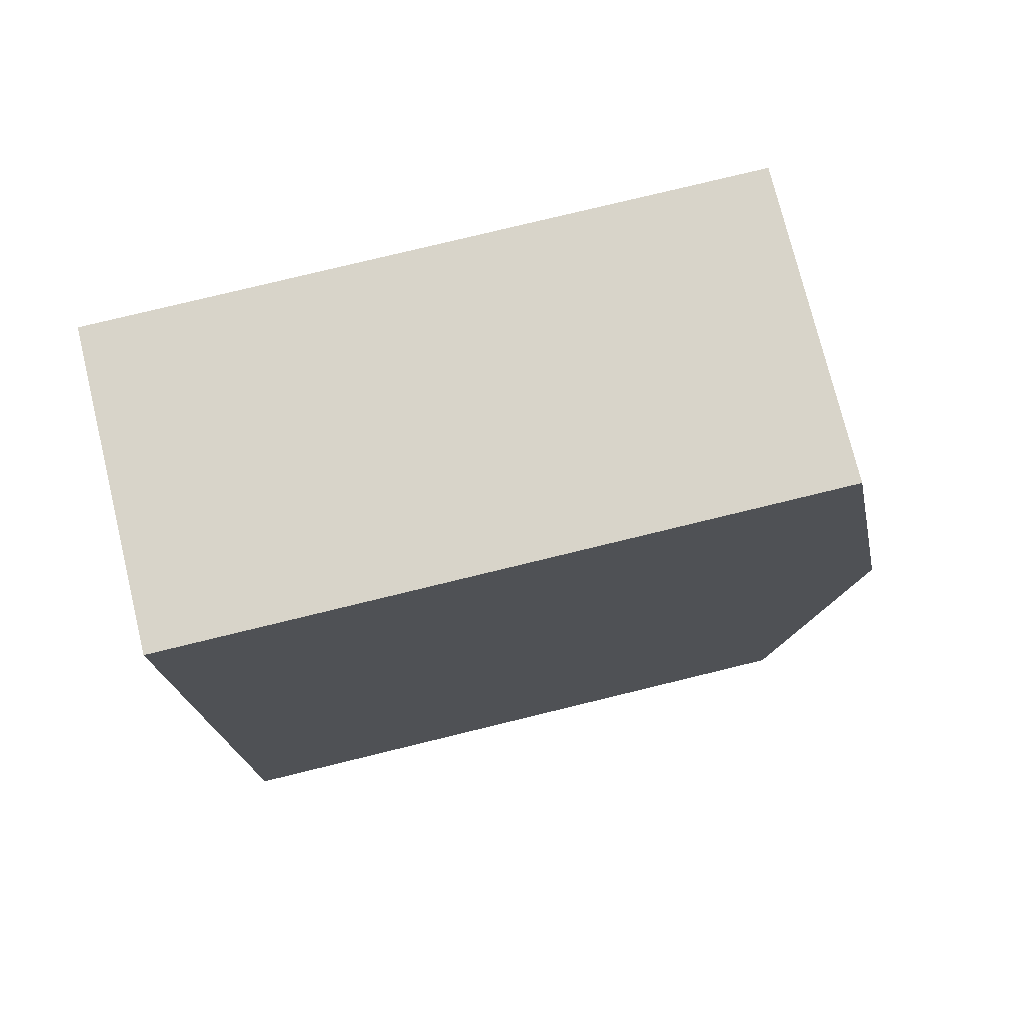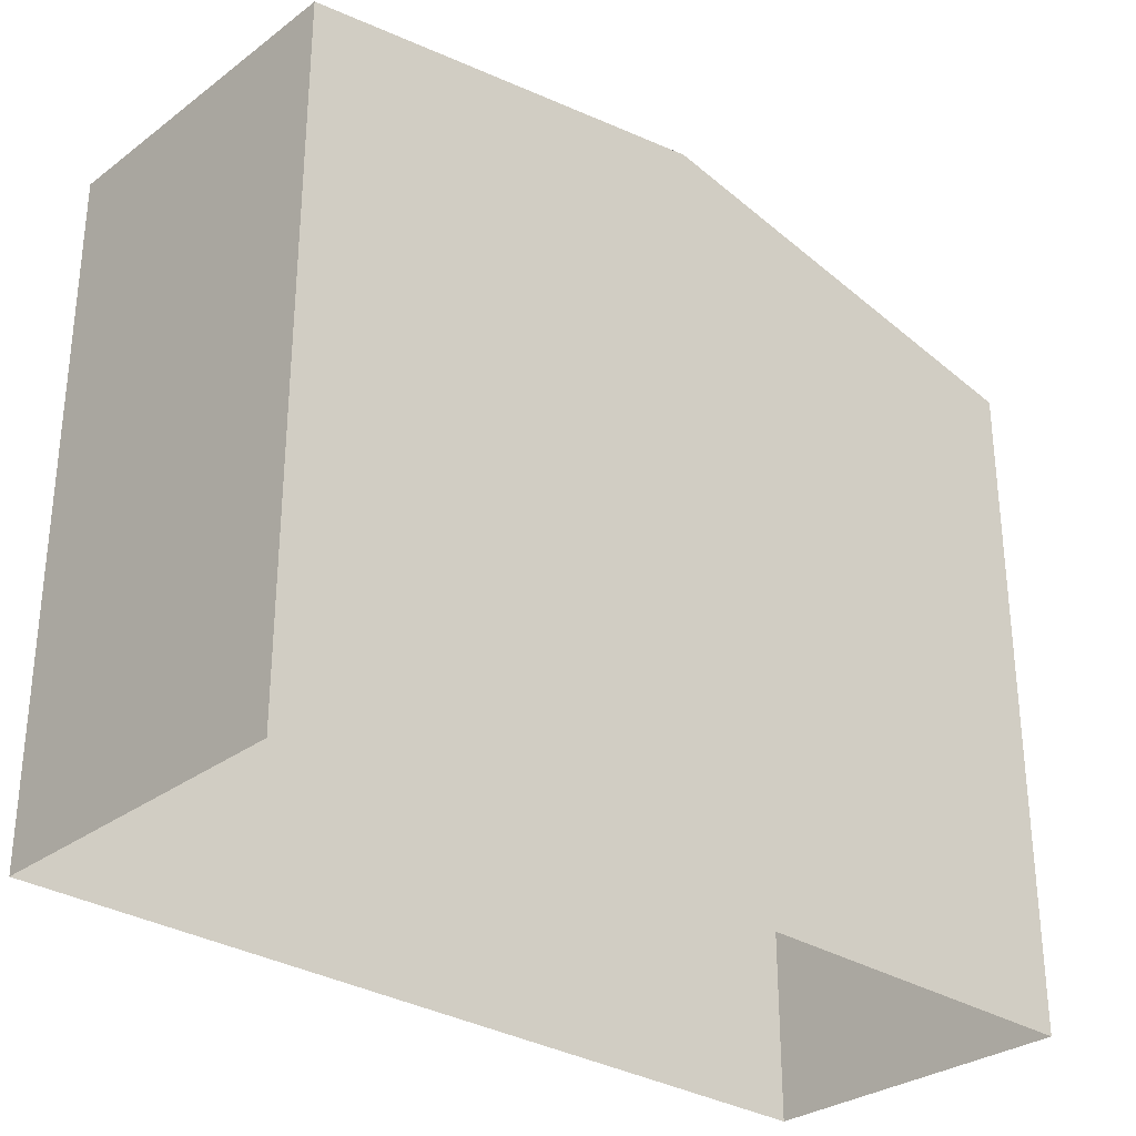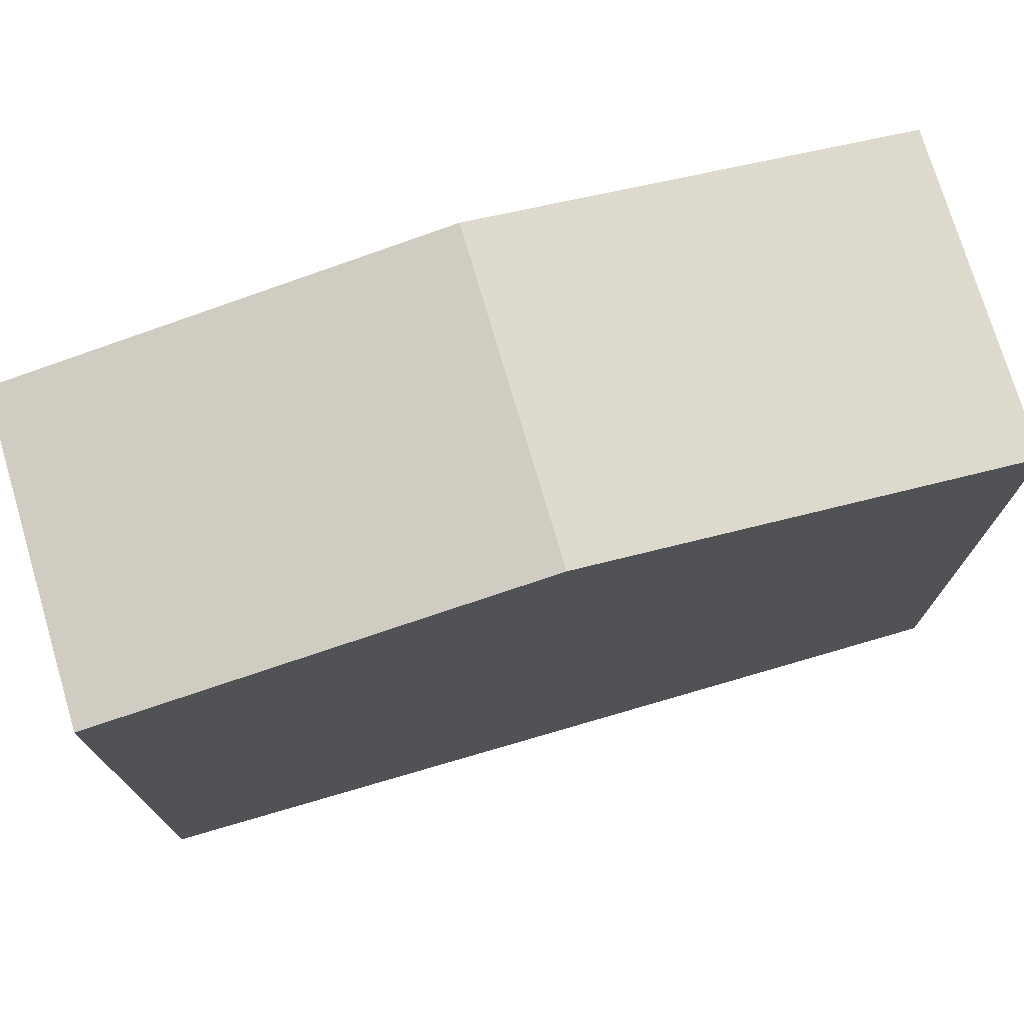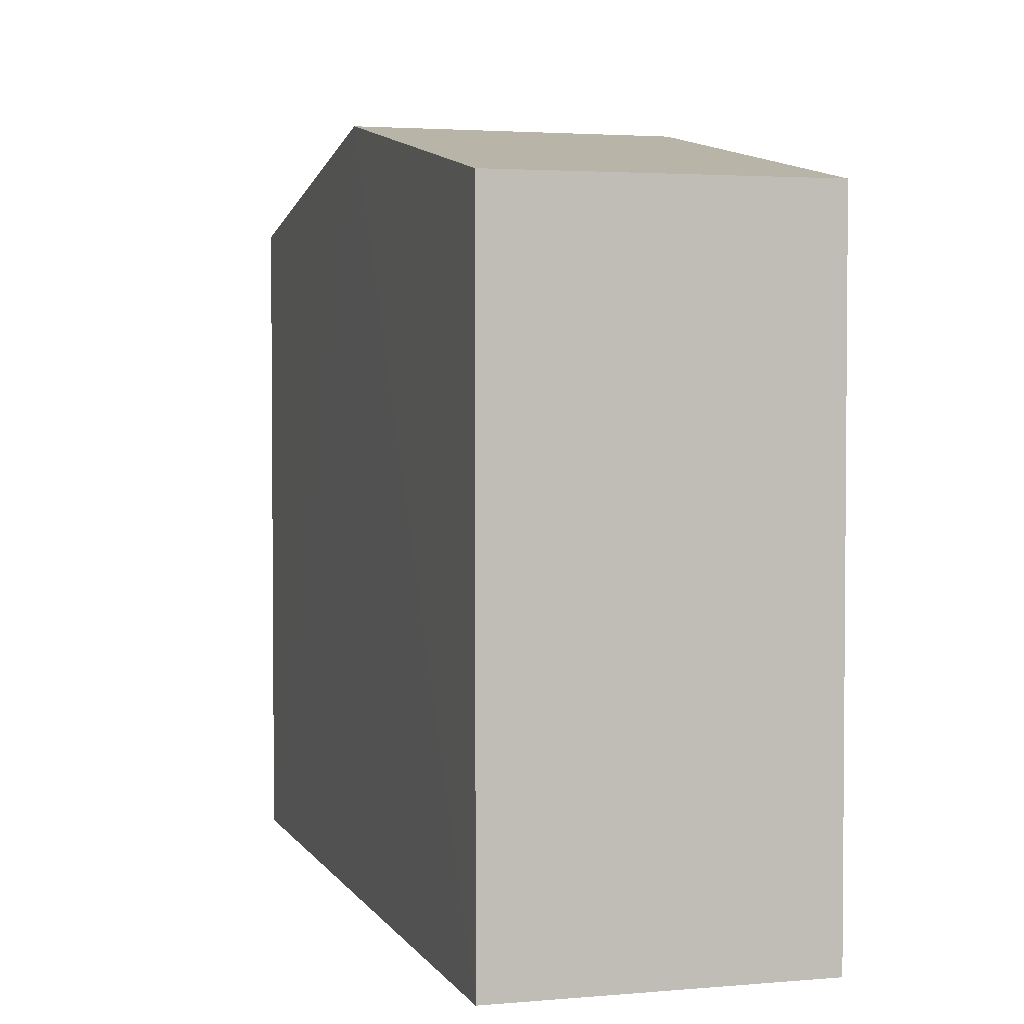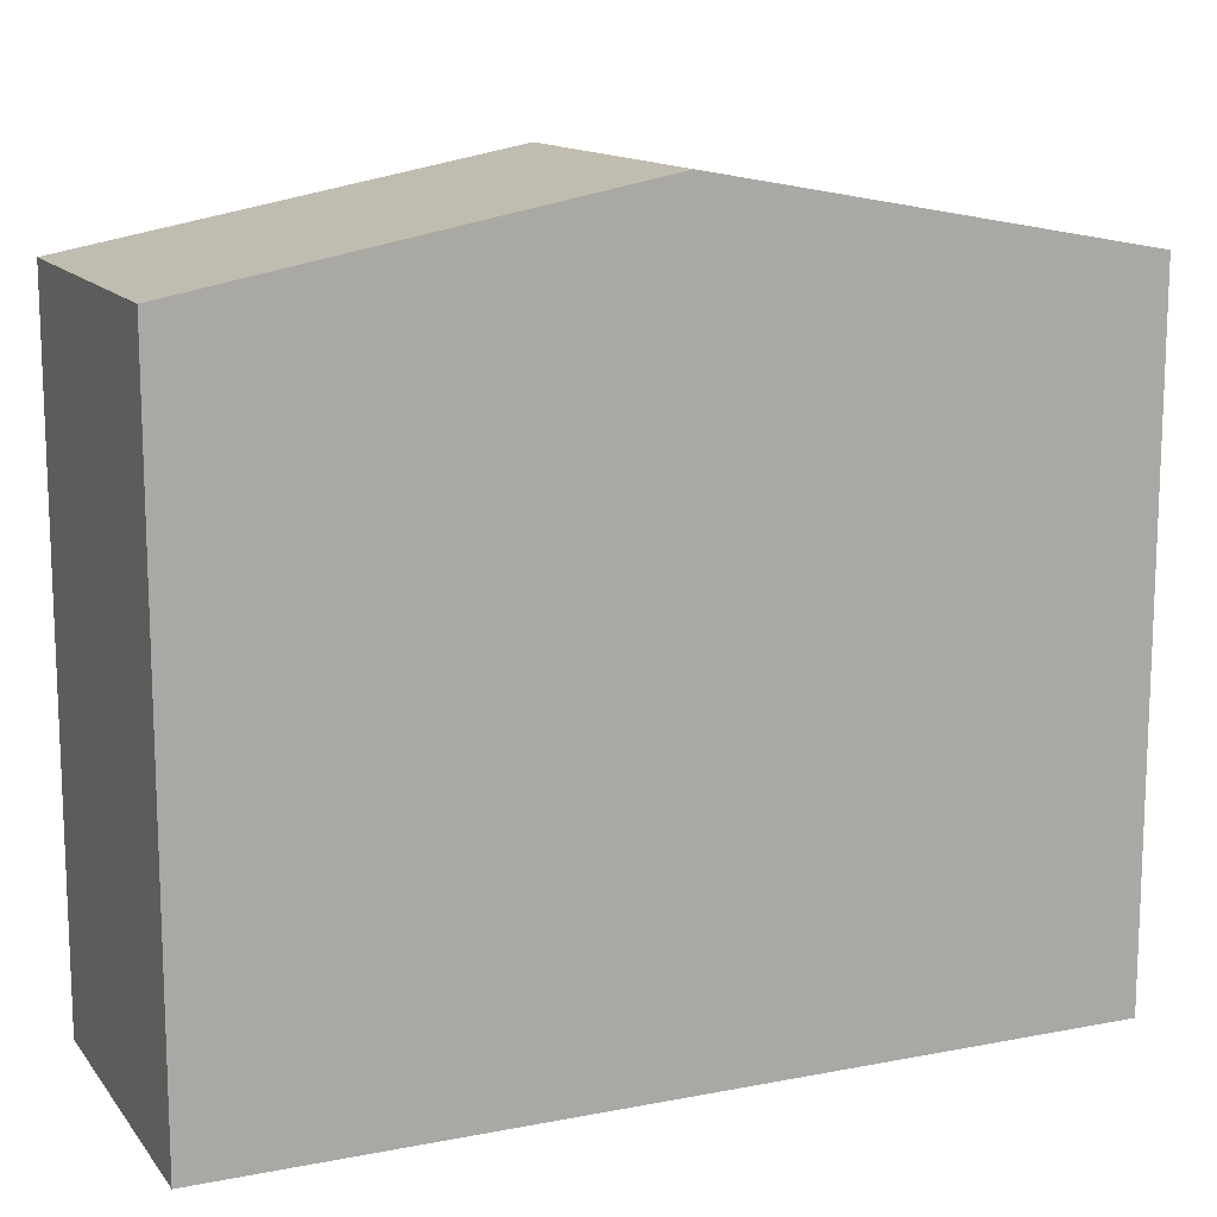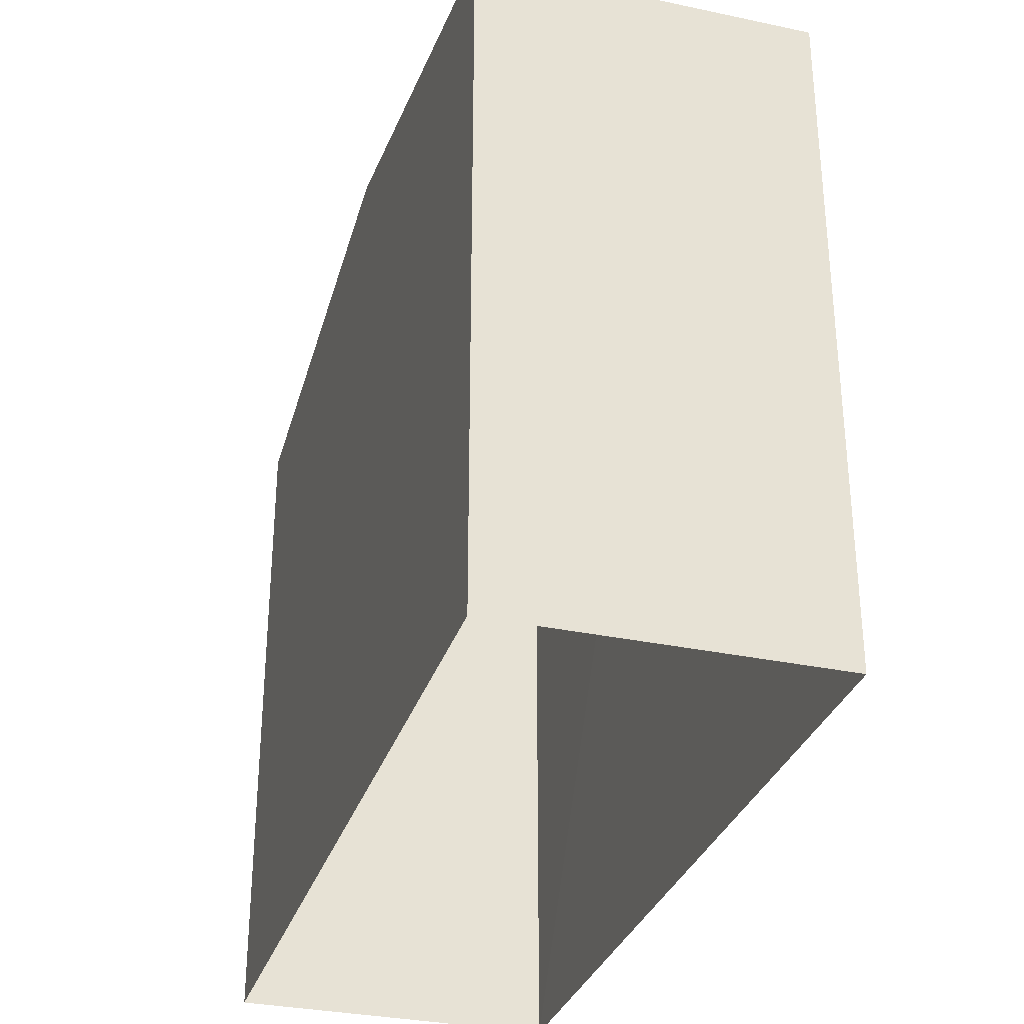
<metadata>
{"format":"obj","ext":"obj","renderer":"f3d","projection":"perspective","resolution":1024,"background":"white","views":[{"elev":77.7,"azim":-103.7,"up":"+Y"},{"elev":-30.3,"azim":44.7,"up":"+Z"},{"elev":74.4,"azim":-108.9,"up":"+Z"},{"elev":2.9,"azim":-19.2,"up":"+Z"},{"elev":13.5,"azim":-116.2,"up":"+Z"},{"elev":-31.7,"azim":160.9,"up":"+Z"}]}
</metadata>
<code>
v -3.732e+05 -1.041e+05 27.12
v -3.733e+05 -1.041e+05 27.12
v -3.733e+05 -1.041e+05 27.12
v -3.732e+05 -1.041e+05 27.12
v -3.732e+05 -1.041e+05 36.47
v -3.733e+05 -1.041e+05 36.47
v -3.733e+05 -1.041e+05 37.58
v -3.732e+05 -1.041e+05 37.58
v -3.733e+05 -1.041e+05 36.47
v -3.732e+05 -1.041e+05 36.47
f 1 2 3
f 4 1 3
f 5 6 7
f 8 5 7
f 9 10 8
f 7 9 8
f 6 4 3
f 6 5 4
f 10 1 8
f 1 4 8
f 4 5 8
f 6 3 7
f 3 2 7
f 2 9 7
f 10 2 1
f 10 9 2

</code>
